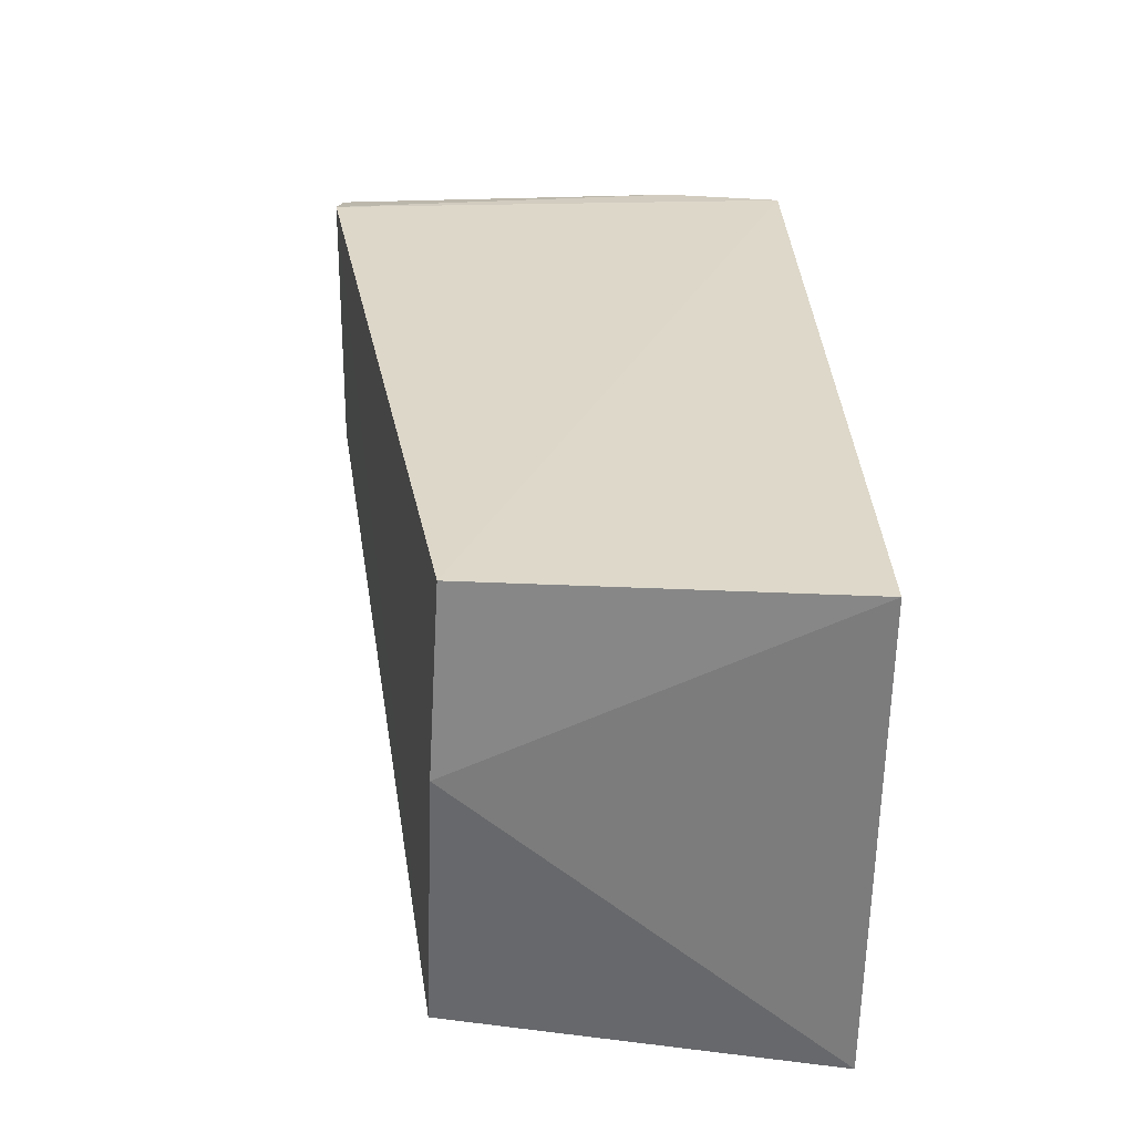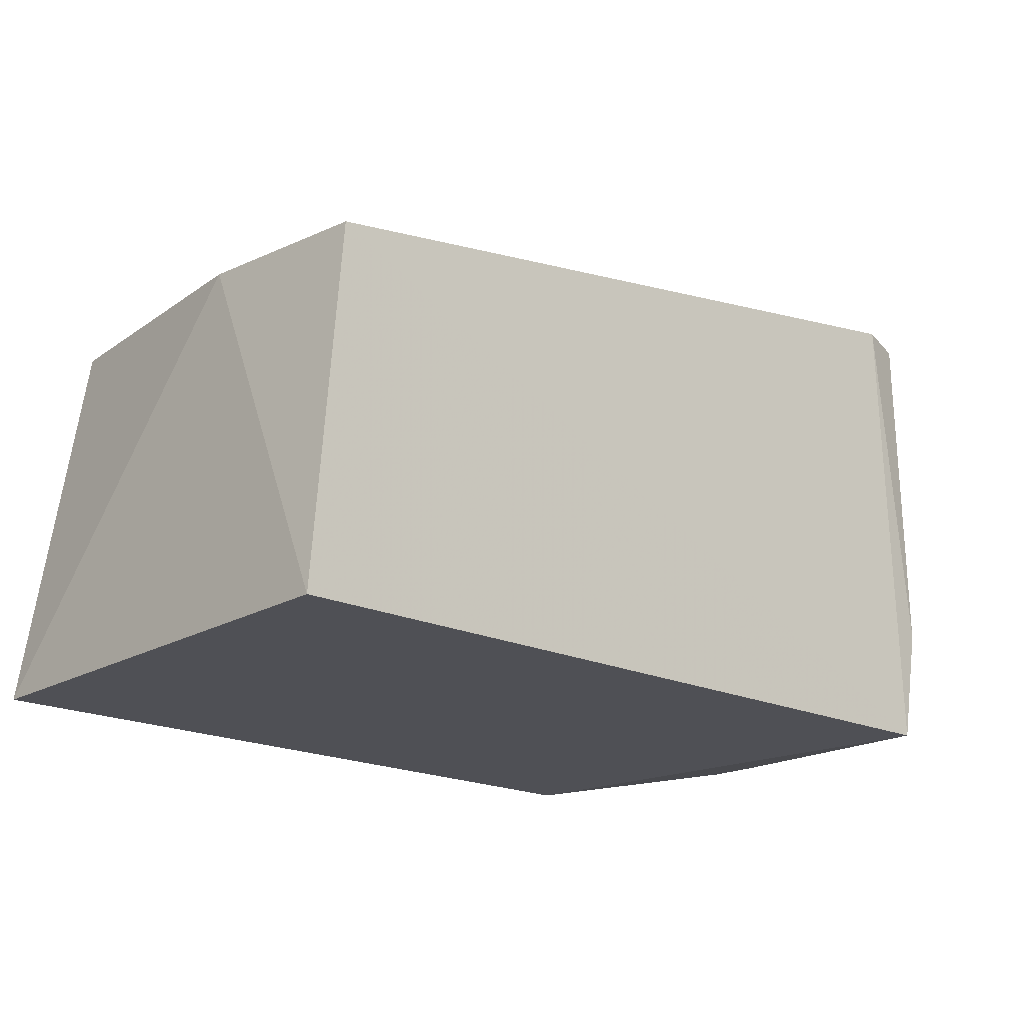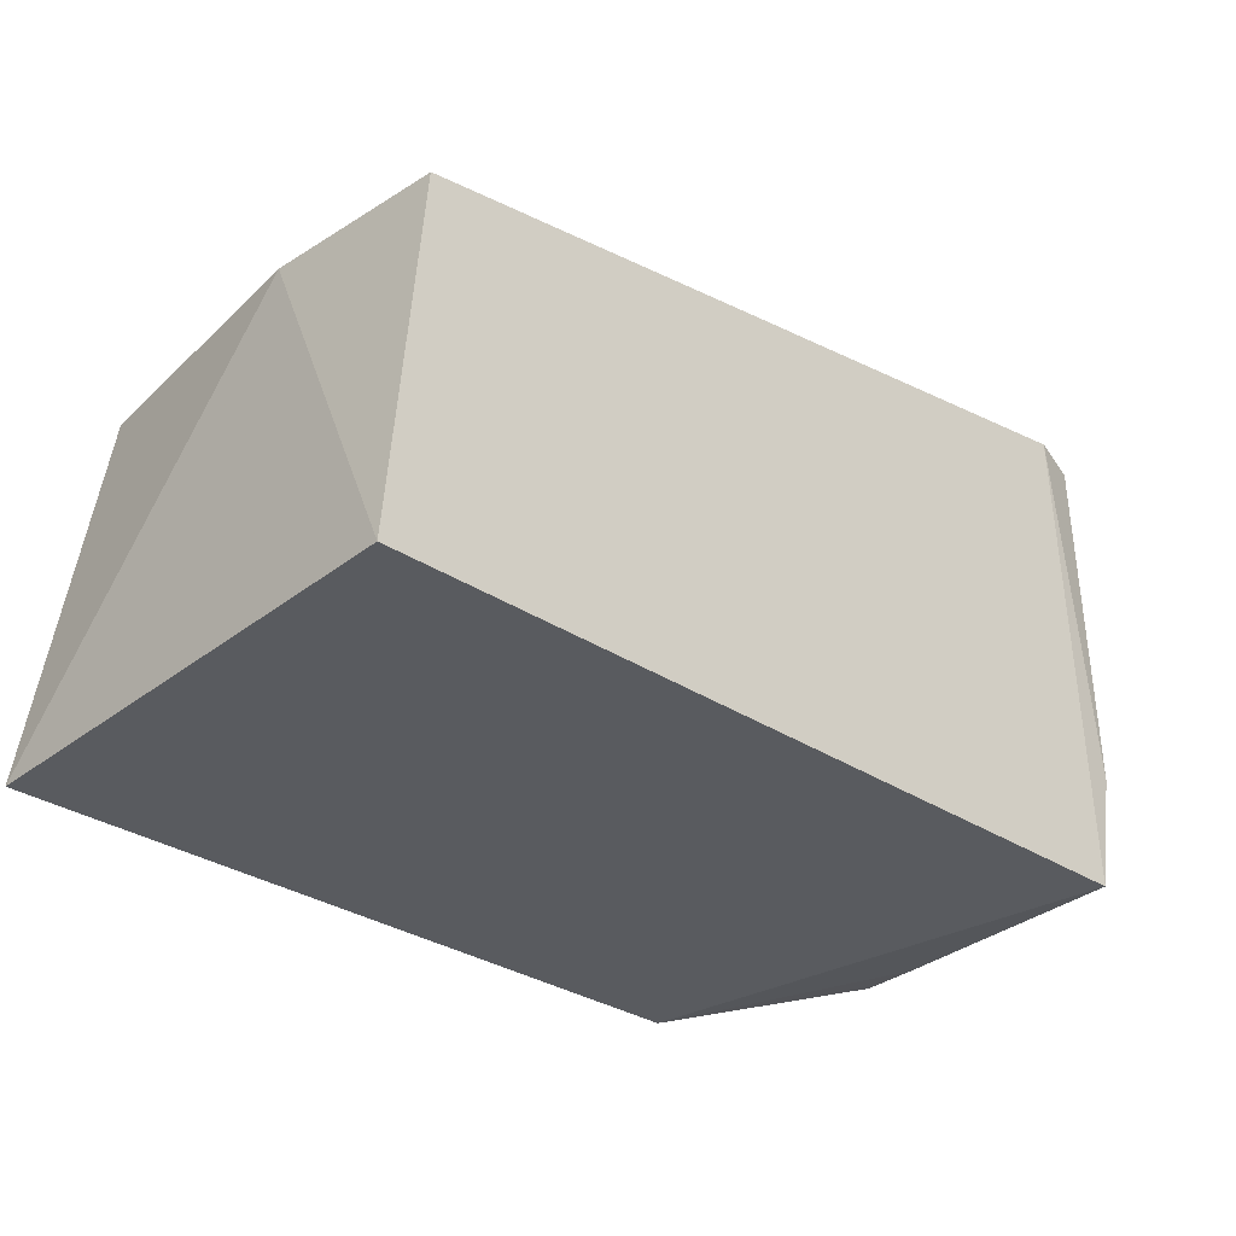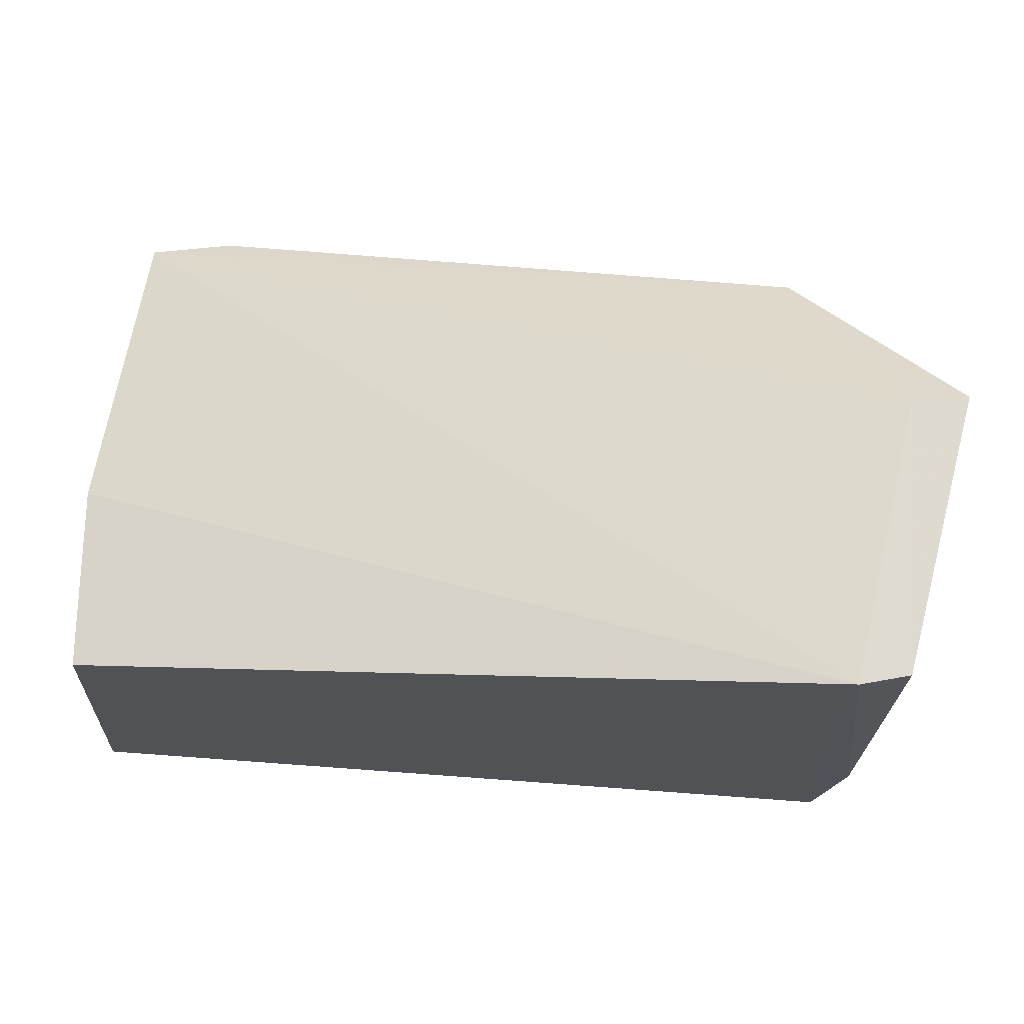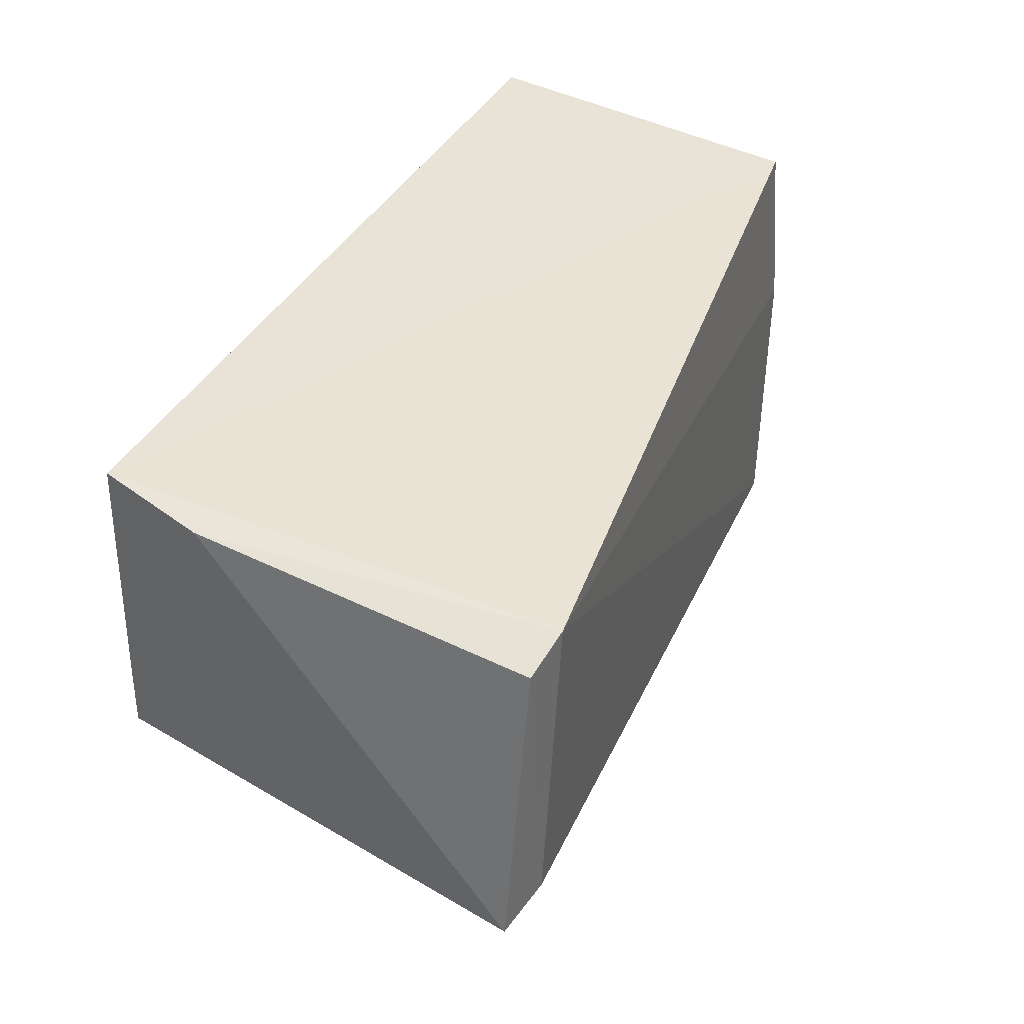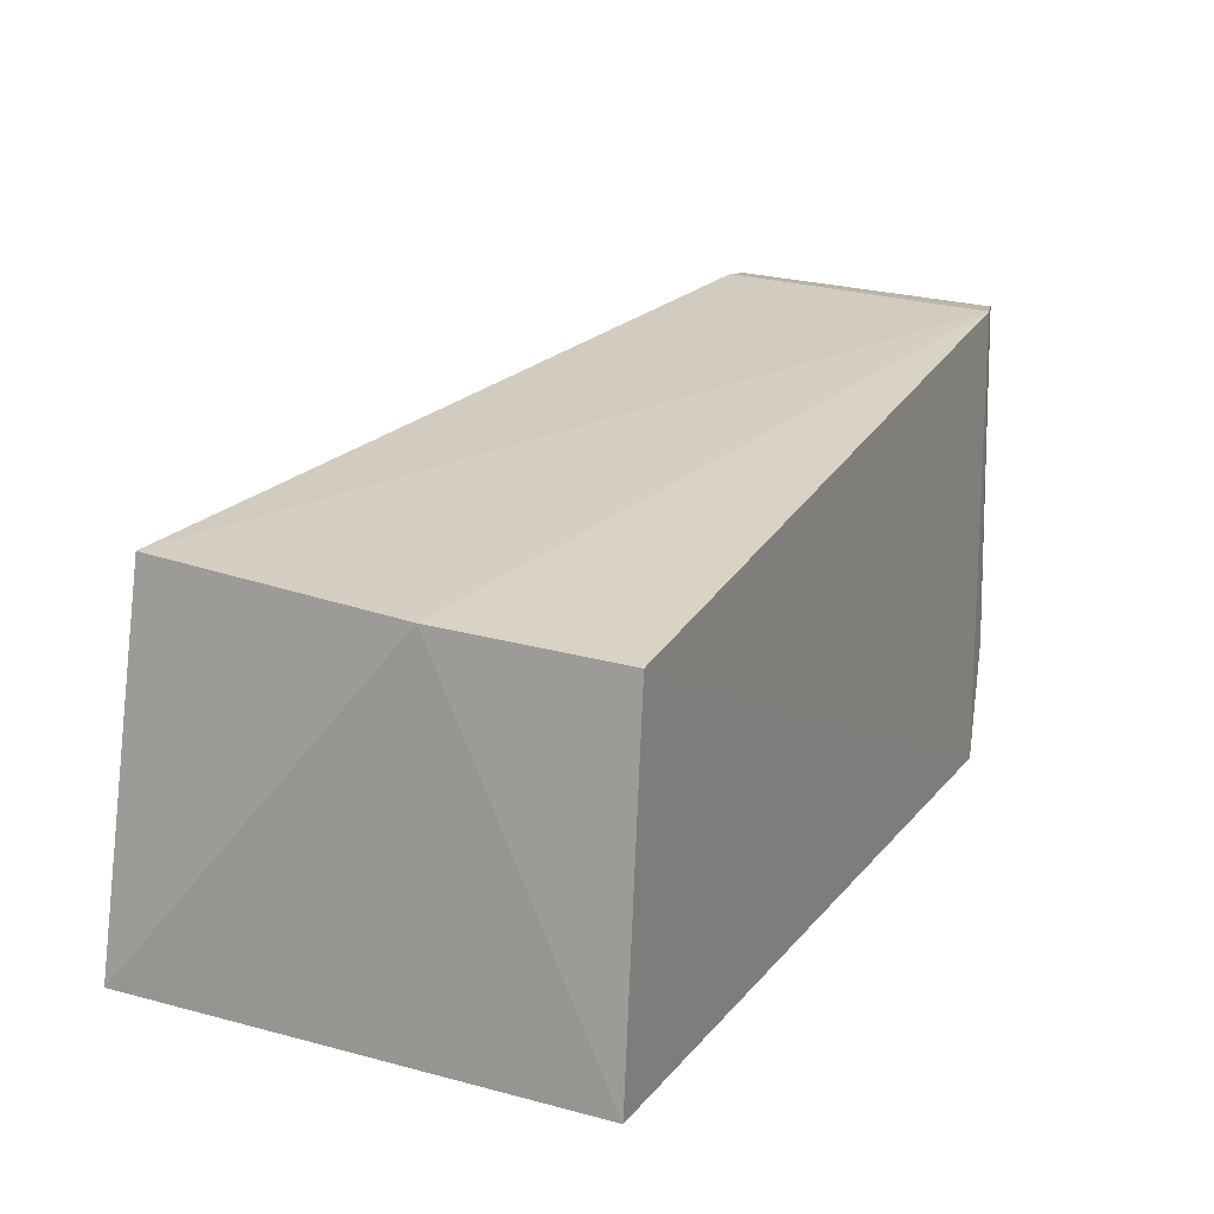
<metadata>
{"format":"obj","ext":"obj","renderer":"f3d","projection":"perspective","resolution":1024,"background":"white","views":[{"elev":31.1,"azim":88.9,"up":"+Y"},{"elev":-19.9,"azim":137.7,"up":"+Z"},{"elev":-32.6,"azim":137.1,"up":"+Z"},{"elev":68.2,"azim":-175.3,"up":"+Z"},{"elev":42.3,"azim":-61.3,"up":"+Y"},{"elev":17.5,"azim":116.9,"up":"+Z"}]}
</metadata>
<code>
v 0.02557 0.06594 0.02381
v 0.02446 0.03735 0.02518
v 0.02716 0.03569 0.002103
v -0.02321 0.06555 0.002688
v -0.02843 0.04683 0.03186
v 0.02715 0.06574 0.0019
v 0.0263 0.05468 0.02449
v -0.02201 0.06577 0.03192
v -0.01804 0.03572 0.02371
v -0.01798 0.0357 0.002495
v -0.02511 0.06487 0.03165
v -0.02487 0.04742 0.03237
v 0.01976 0.03569 0.02386
v -0.02509 0.04661 0.003389
v -0.02479 0.06538 0.009919
v -0.02471 0.05032 0.003203
f 6 4 1
f 7 2 3
f 7 6 1
f 7 3 6
f 8 1 4
f 8 7 1
f 8 2 7
f 10 6 3
f 10 4 6
f 10 9 5
f 12 2 8
f 12 9 2
f 12 5 9
f 12 11 5
f 12 8 11
f 13 3 2
f 13 2 9
f 13 10 3
f 13 9 10
f 14 10 5
f 15 11 8
f 15 8 4
f 15 5 11
f 15 14 5
f 15 4 14
f 16 14 4
f 16 4 10
f 16 10 14

</code>
